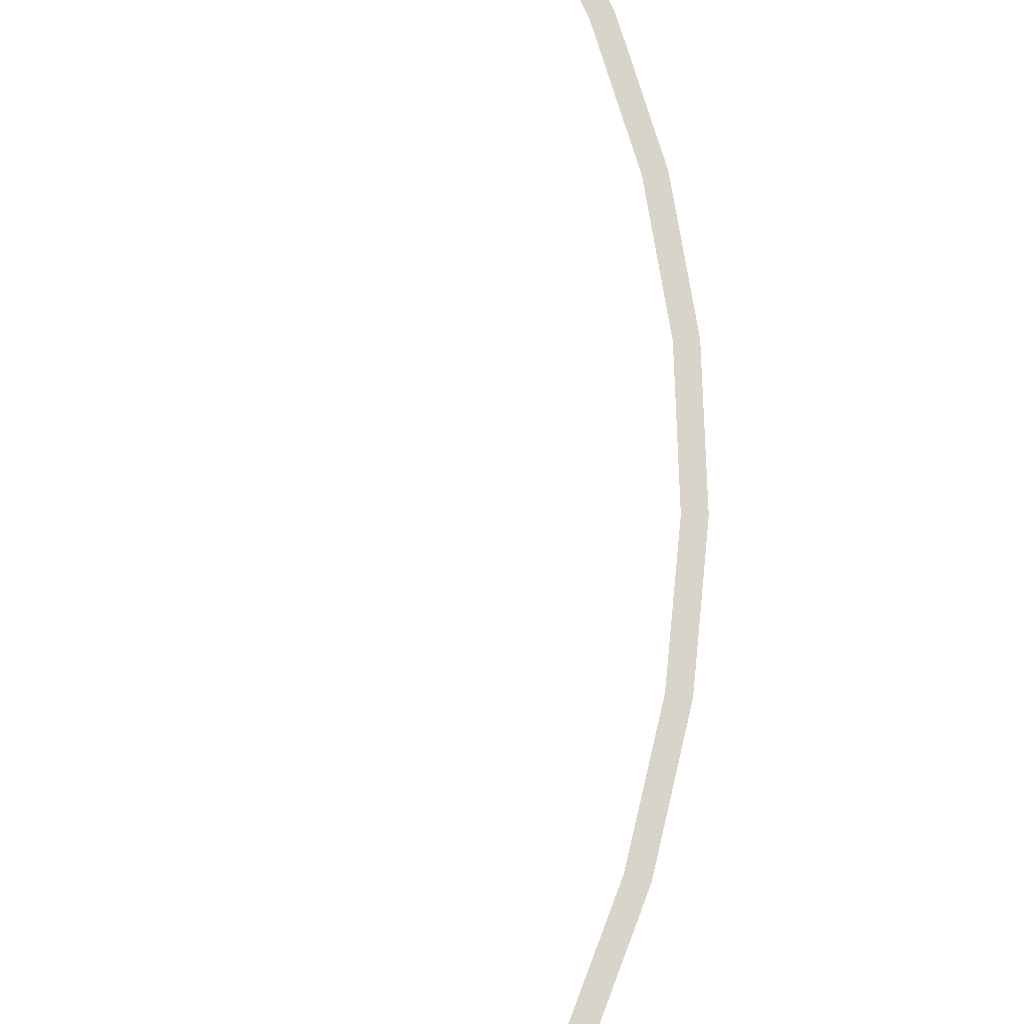
<metadata>
{"format":"obj","ext":"obj","renderer":"f3d","projection":"perspective","resolution":1024,"background":"white","views":[{"elev":74.8,"azim":-27.9,"up":"+Y"}]}
</metadata>
<code>
v 2.528 0 0.3328
v 2.478 0 0.3262
v 2.5 0 0
v 2.55 0 0
v 2.463 0 0.6599
v 2.415 0 0.647
v 2.478 0 0.3262
v 2.528 0 0.3328
v 2.356 0 0.9759
v 2.31 0 0.9567
v 2.415 0 0.647
v 2.463 0 0.6599
v 2.208 0 1.275
v 2.165 0 1.25
v 2.31 0 0.9567
v 2.356 0 0.9759
v 2.023 0 1.552
v 1.984 0 1.522
v 2.165 0 1.25
v 2.208 0 1.275
v 1.803 0 1.803
v 1.768 0 1.768
v 1.984 0 1.522
v 2.023 0 1.552
v 1.552 0 2.023
v 1.522 0 1.984
v 1.768 0 1.768
v 1.803 0 1.803
v 1.275 0 2.208
v 1.25 0 2.165
v 1.522 0 1.984
v 1.552 0 2.023
g mesh2289
f 1 2 3
f 3 4 1
f 5 6 7
f 7 8 5
f 9 10 11
f 11 12 9
f 13 14 15
f 15 16 13
f 17 18 19
f 19 20 17
f 21 22 23
f 23 24 21
f 25 26 27
f 27 28 25
f 29 30 31
f 31 32 29

</code>
